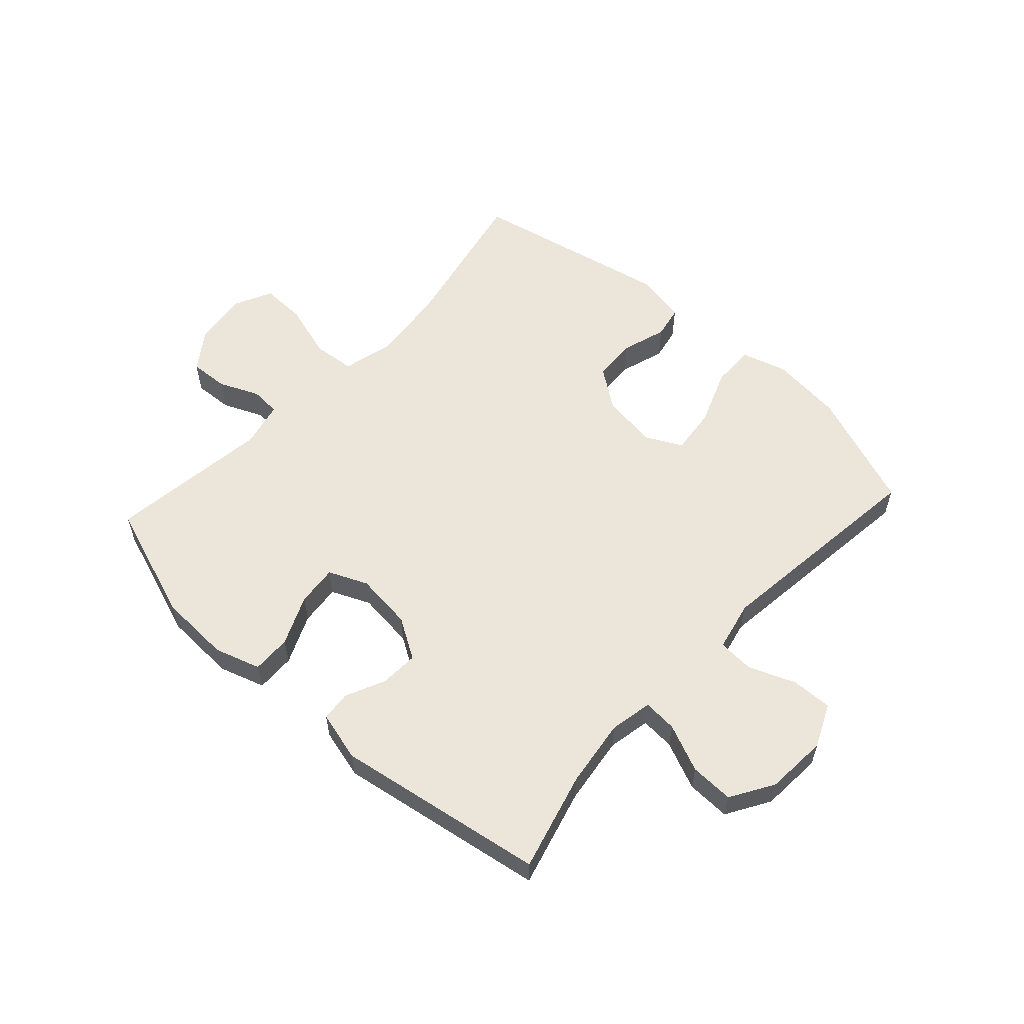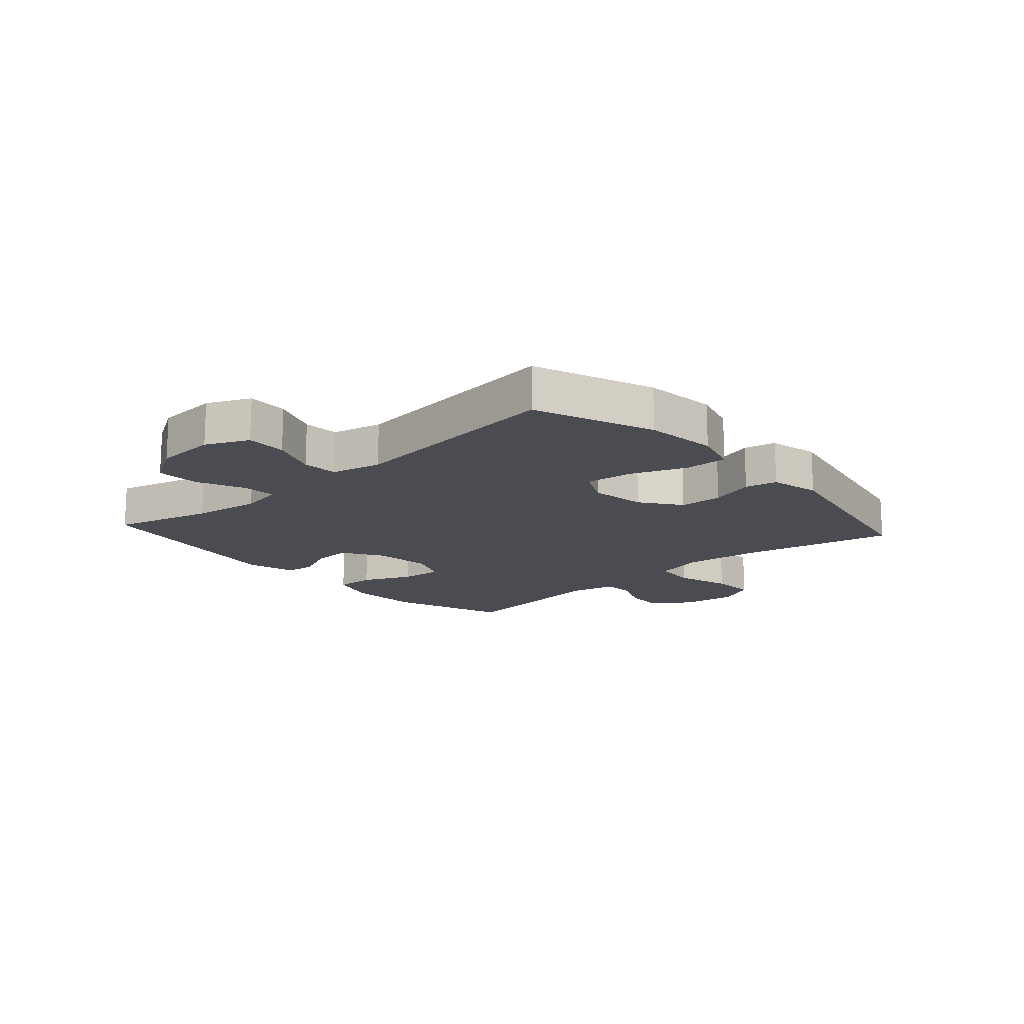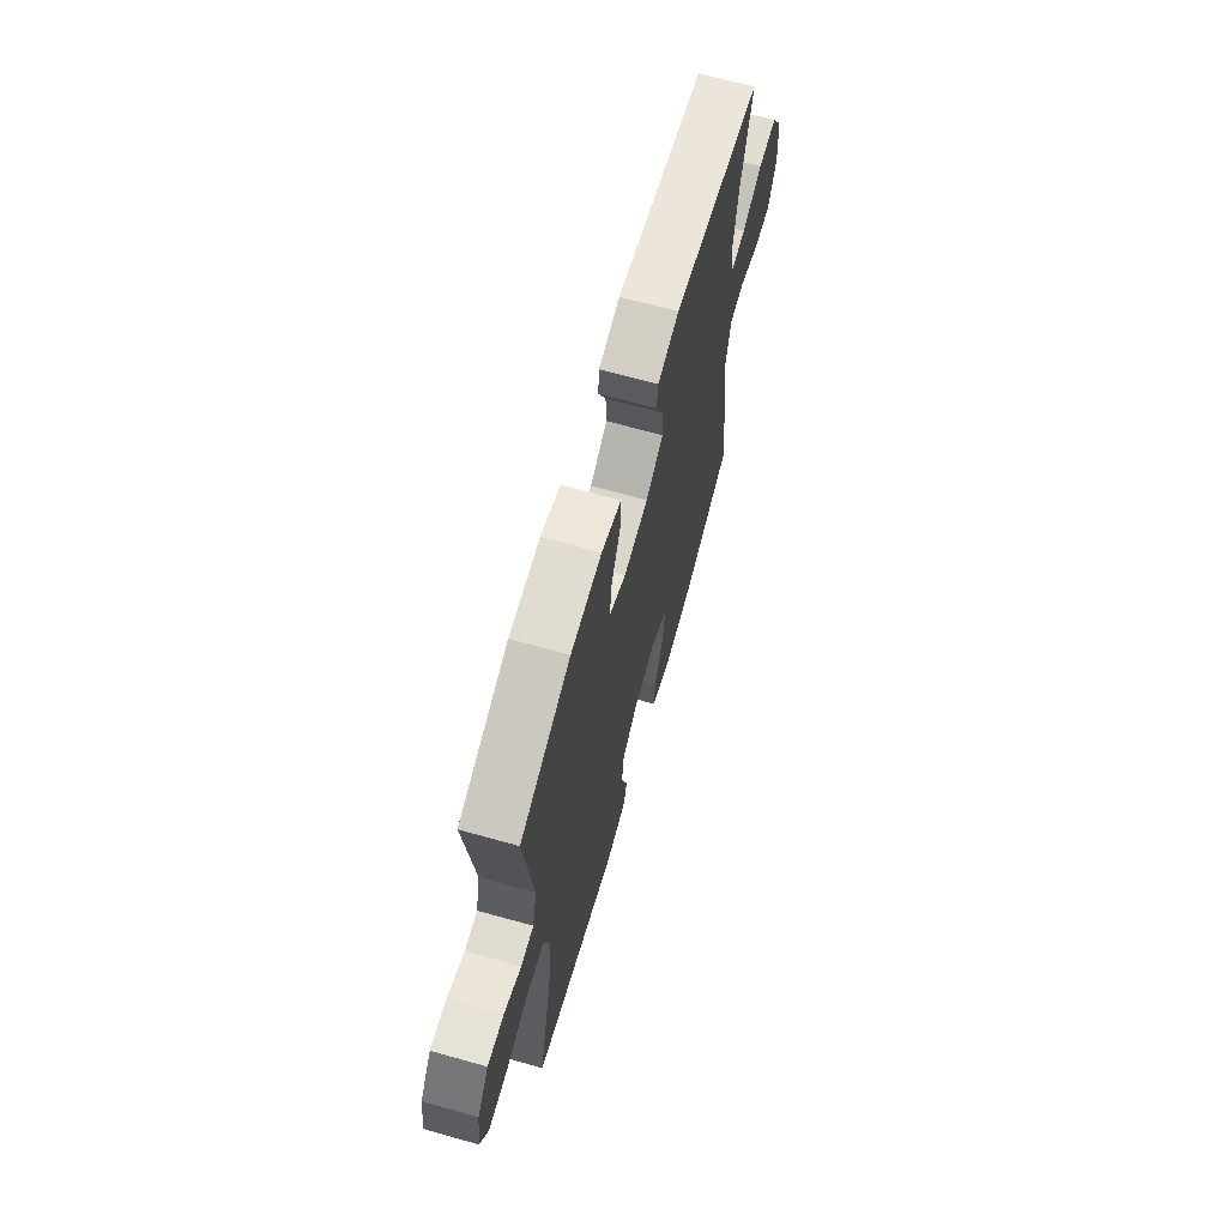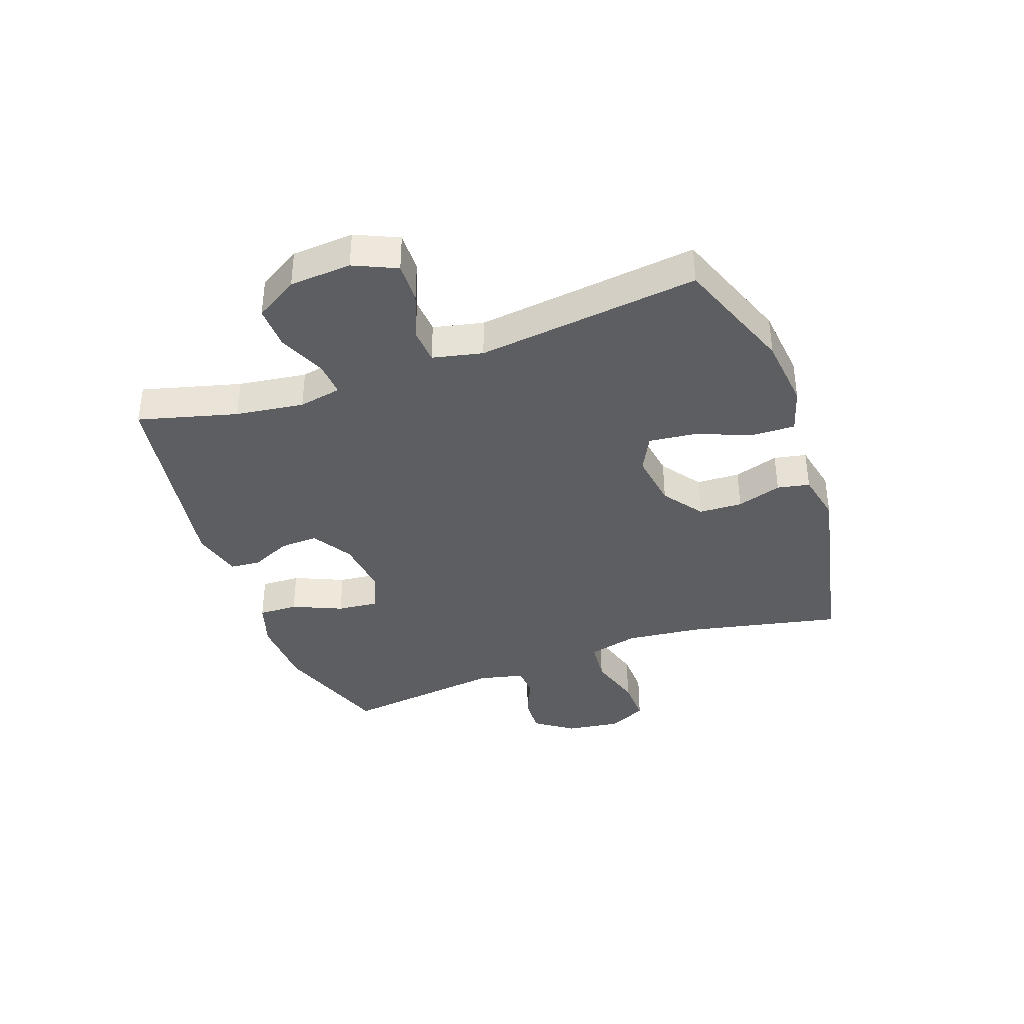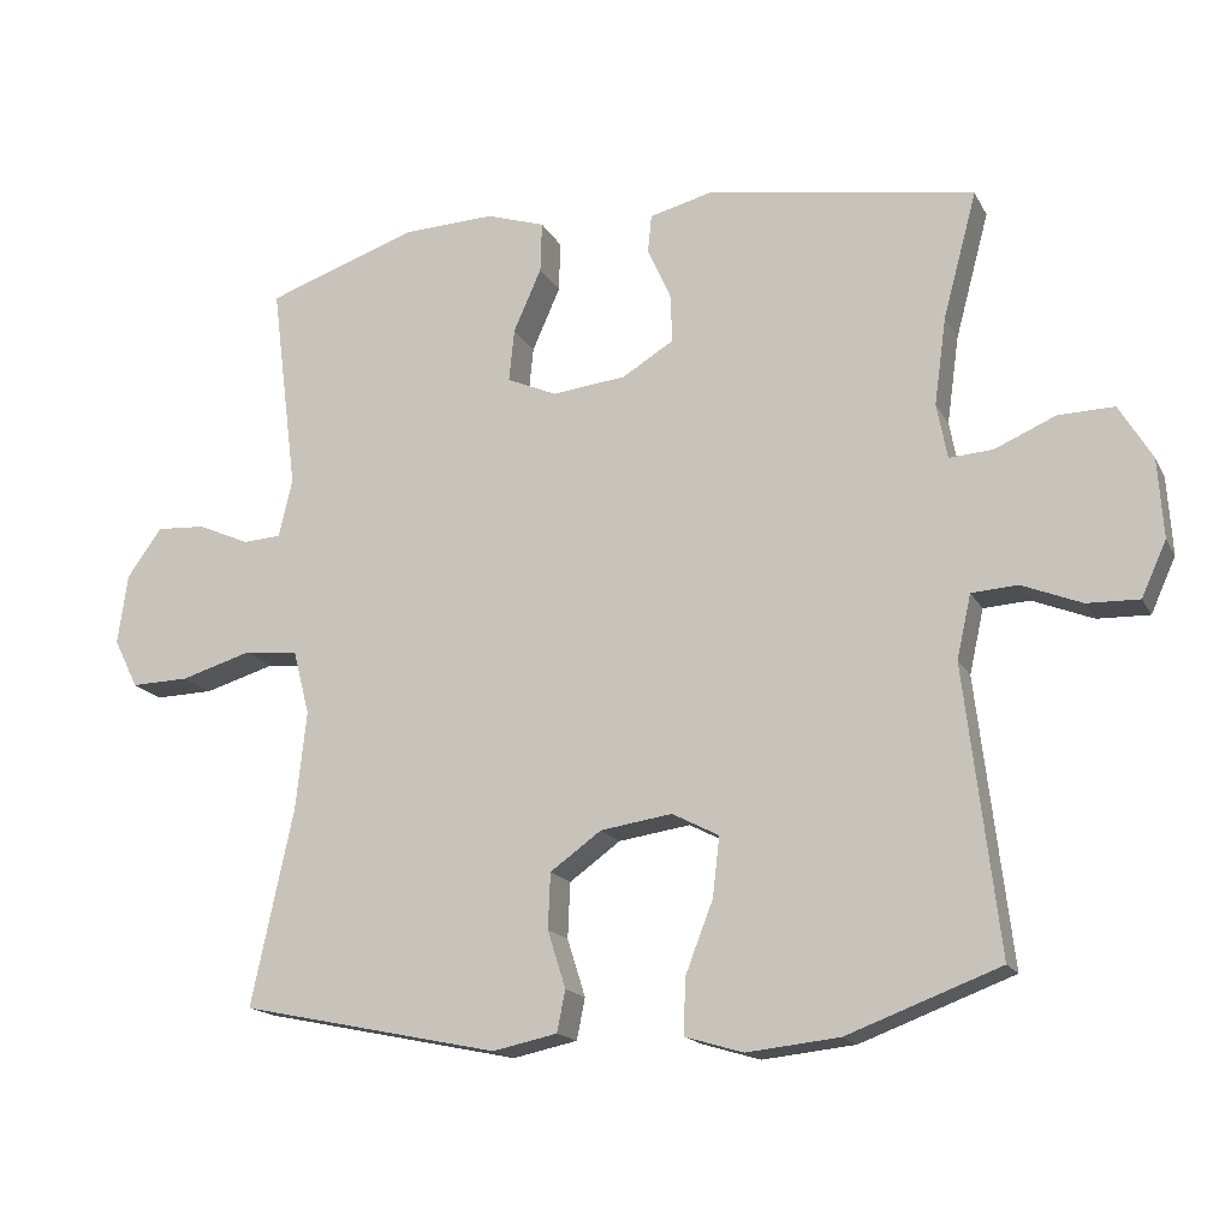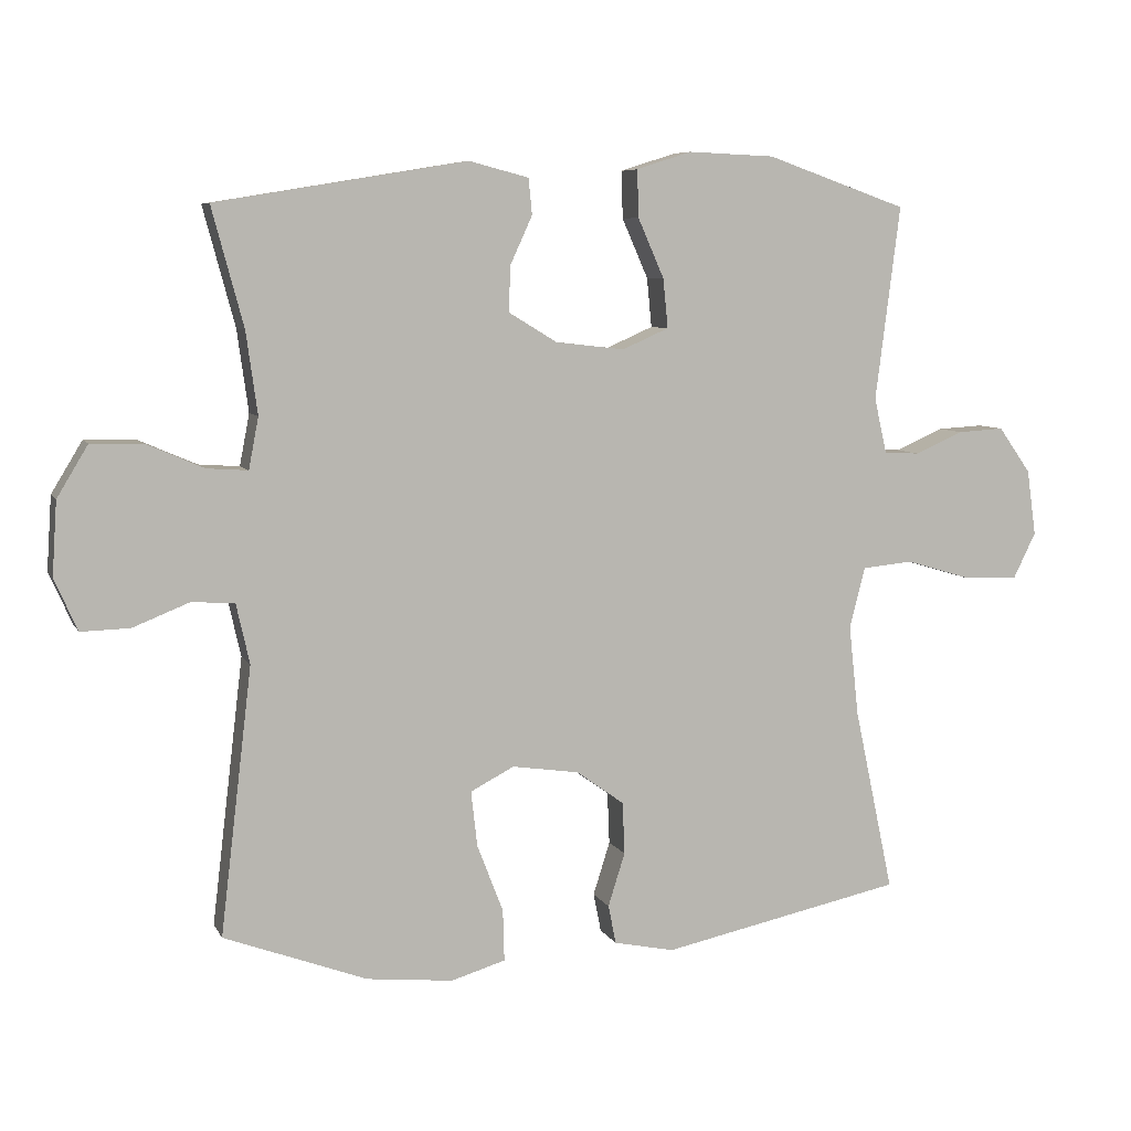
<metadata>
{"format":"obj","ext":"obj","renderer":"f3d","projection":"perspective","resolution":1024,"background":"white","views":[{"elev":57.2,"azim":42.6,"up":"+Y"},{"elev":-15.5,"azim":131.9,"up":"+Y"},{"elev":67.0,"azim":-74.3,"up":"+Z"},{"elev":-38.2,"azim":109.8,"up":"+Y"},{"elev":-16.7,"azim":20.0,"up":"+Z"},{"elev":7.0,"azim":162.8,"up":"+Z"}]}
</metadata>
<code>
v 0.5 0.07 -0.5
v 0.297 0.07 -0.576
v 0.174 0.07 -0.589
v 0.097 0.07 -0.566
v 0.099 0.07 -0.493
v 0.136 0.07 -0.397
v 0.145 0.07 -0.318
v 0.083 0.07 -0.286
v -0.012 0.07 -0.3
v -0.08 0.07 -0.349
v -0.083 0.07 -0.423
v -0.059 0.07 -0.499
v -0.07 0.07 -0.554
v -0.156 0.07 -0.572
v -0.5 0.07 -0.5
v -0.444 0.07 -0.238
v -0.43 0.07 -0.109
v -0.452 0.07 -0.023
v -0.524 0.07 -0.016
v -0.618 0.07 -0.044
v -0.695 0.07 -0.046
v -0.727 0.07 0.019
v -0.714 0.07 0.112
v -0.668 0.07 0.177
v -0.602 0.07 0.173
v -0.534 0.07 0.143
v -0.483 0.07 0.146
v -0.465 0.07 0.224
v -0.5 0.07 0.5
v -0.3 0.07 0.57
v -0.177 0.07 0.575
v -0.099 0.07 0.55
v -0.101 0.07 0.483
v -0.138 0.07 0.399
v -0.145 0.07 0.329
v -0.079 0.07 0.3
v 0.019 0.07 0.311
v 0.088 0.07 0.353
v 0.085 0.07 0.418
v 0.054 0.07 0.486
v 0.059 0.07 0.537
v 0.144 0.07 0.559
v 0.5 0.07 0.5
v 0.455 0.07 0.332
v 0.439 0.07 0.216
v 0.453 0.07 0.143
v 0.511 0.07 0.147
v 0.592 0.07 0.182
v 0.666 0.07 0.184
v 0.71 0.07 0.111
v 0.717 0.07 0.006
v 0.684 0.07 -0.067
v 0.615 0.07 -0.065
v 0.535 0.07 -0.033
v 0.474 0.07 -0.037
v 0.455 0.07 -0.122
v 0.5 0 -0.5
v 0.297 0 -0.576
v 0.174 0 -0.589
v 0.097 0 -0.566
v 0.099 0 -0.493
v 0.136 0 -0.397
v 0.145 0 -0.318
v 0.083 0 -0.286
v -0.012 0 -0.3
v -0.08 0 -0.349
v -0.083 0 -0.423
v -0.059 0 -0.499
v -0.07 0 -0.554
v -0.156 0 -0.572
v -0.5 0 -0.5
v -0.444 0 -0.238
v -0.43 0 -0.109
v -0.452 0 -0.023
v -0.524 0 -0.016
v -0.618 0 -0.044
v -0.695 0 -0.046
v -0.727 0 0.019
v -0.714 0 0.112
v -0.668 0 0.177
v -0.602 0 0.173
v -0.534 0 0.143
v -0.483 0 0.146
v -0.465 0 0.224
v -0.5 0 0.5
v -0.3 0 0.57
v -0.177 0 0.575
v -0.099 0 0.55
v -0.101 0 0.483
v -0.138 0 0.399
v -0.145 0 0.329
v -0.079 0 0.3
v 0.019 0 0.311
v 0.088 0 0.353
v 0.085 0 0.418
v 0.054 0 0.486
v 0.059 0 0.537
v 0.144 0 0.559
v 0.5 0 0.5
v 0.455 0 0.332
v 0.439 0 0.216
v 0.453 0 0.143
v 0.511 0 0.147
v 0.592 0 0.182
v 0.666 0 0.184
v 0.71 0 0.111
v 0.717 0 0.006
v 0.684 0 -0.067
v 0.615 0 -0.065
v 0.535 0 -0.033
v 0.474 0 -0.037
v 0.455 0 -0.122
f 52 53 54
f 51 52 54
f 50 51 54
f 49 50 54
f 48 49 54
f 47 48 54
f 46 47 54 55
f 45 46 55 56
f 42 43 44
f 41 42 44
f 40 41 44
f 39 40 44
f 38 39 44 45
f 37 38 45 56
f 32 33 34
f 31 32 34
f 30 31 34
f 29 30 34
f 28 29 34
f 27 28 34 35
f 24 25 26
f 23 24 26
f 22 23 26
f 21 22 26
f 20 21 26
f 19 20 26
f 18 19 26 27
f 27 35 36
f 18 27 36
f 17 18 36
f 14 15 16
f 13 14 16
f 12 13 16
f 11 12 16
f 16 17 36
f 11 16 36
f 10 11 36
f 4 5 6
f 3 4 6
f 2 3 6
f 1 2 6
f 56 1 6
f 56 6 7
f 37 56 7 8
f 9 10 36 37
f 8 9 37
f 110 109 108
f 110 108 107
f 110 107 106
f 110 106 105
f 110 105 104
f 110 104 103
f 111 110 103 102
f 112 111 102 101
f 100 99 98
f 100 98 97
f 100 97 96
f 100 96 95
f 101 100 95 94
f 112 101 94 93
f 90 89 88
f 90 88 87
f 90 87 86
f 90 86 85
f 90 85 84
f 91 90 84 83
f 82 81 80
f 82 80 79
f 82 79 78
f 82 78 77
f 82 77 76
f 82 76 75
f 83 82 75 74
f 92 91 83
f 92 83 74
f 92 74 73
f 72 71 70
f 72 70 69
f 72 69 68
f 72 68 67
f 92 73 72
f 92 72 67
f 92 67 66
f 62 61 60
f 62 60 59
f 62 59 58
f 62 58 57
f 62 57 112
f 63 62 112
f 64 63 112 93
f 93 92 66 65
f 93 65 64
f 1 57 58 2
f 2 58 59 3
f 3 59 60 4
f 4 60 61 5
f 5 61 62 6
f 6 62 63 7
f 7 63 64 8
f 8 64 65 9
f 9 65 66 10
f 10 66 67 11
f 11 67 68 12
f 12 68 69 13
f 13 69 70 14
f 14 70 71 15
f 15 71 72 16
f 16 72 73 17
f 17 73 74 18
f 18 74 75 19
f 19 75 76 20
f 20 76 77 21
f 21 77 78 22
f 22 78 79 23
f 23 79 80 24
f 24 80 81 25
f 25 81 82 26
f 26 82 83 27
f 27 83 84 28
f 28 84 85 29
f 29 85 86 30
f 30 86 87 31
f 31 87 88 32
f 32 88 89 33
f 33 89 90 34
f 34 90 91 35
f 35 91 92 36
f 36 92 93 37
f 37 93 94 38
f 38 94 95 39
f 39 95 96 40
f 40 96 97 41
f 41 97 98 42
f 42 98 99 43
f 43 99 100 44
f 44 100 101 45
f 45 101 102 46
f 46 102 103 47
f 47 103 104 48
f 48 104 105 49
f 49 105 106 50
f 50 106 107 51
f 51 107 108 52
f 52 108 109 53
f 53 109 110 54
f 54 110 111 55
f 55 111 112 56
f 56 112 57 1

</code>
